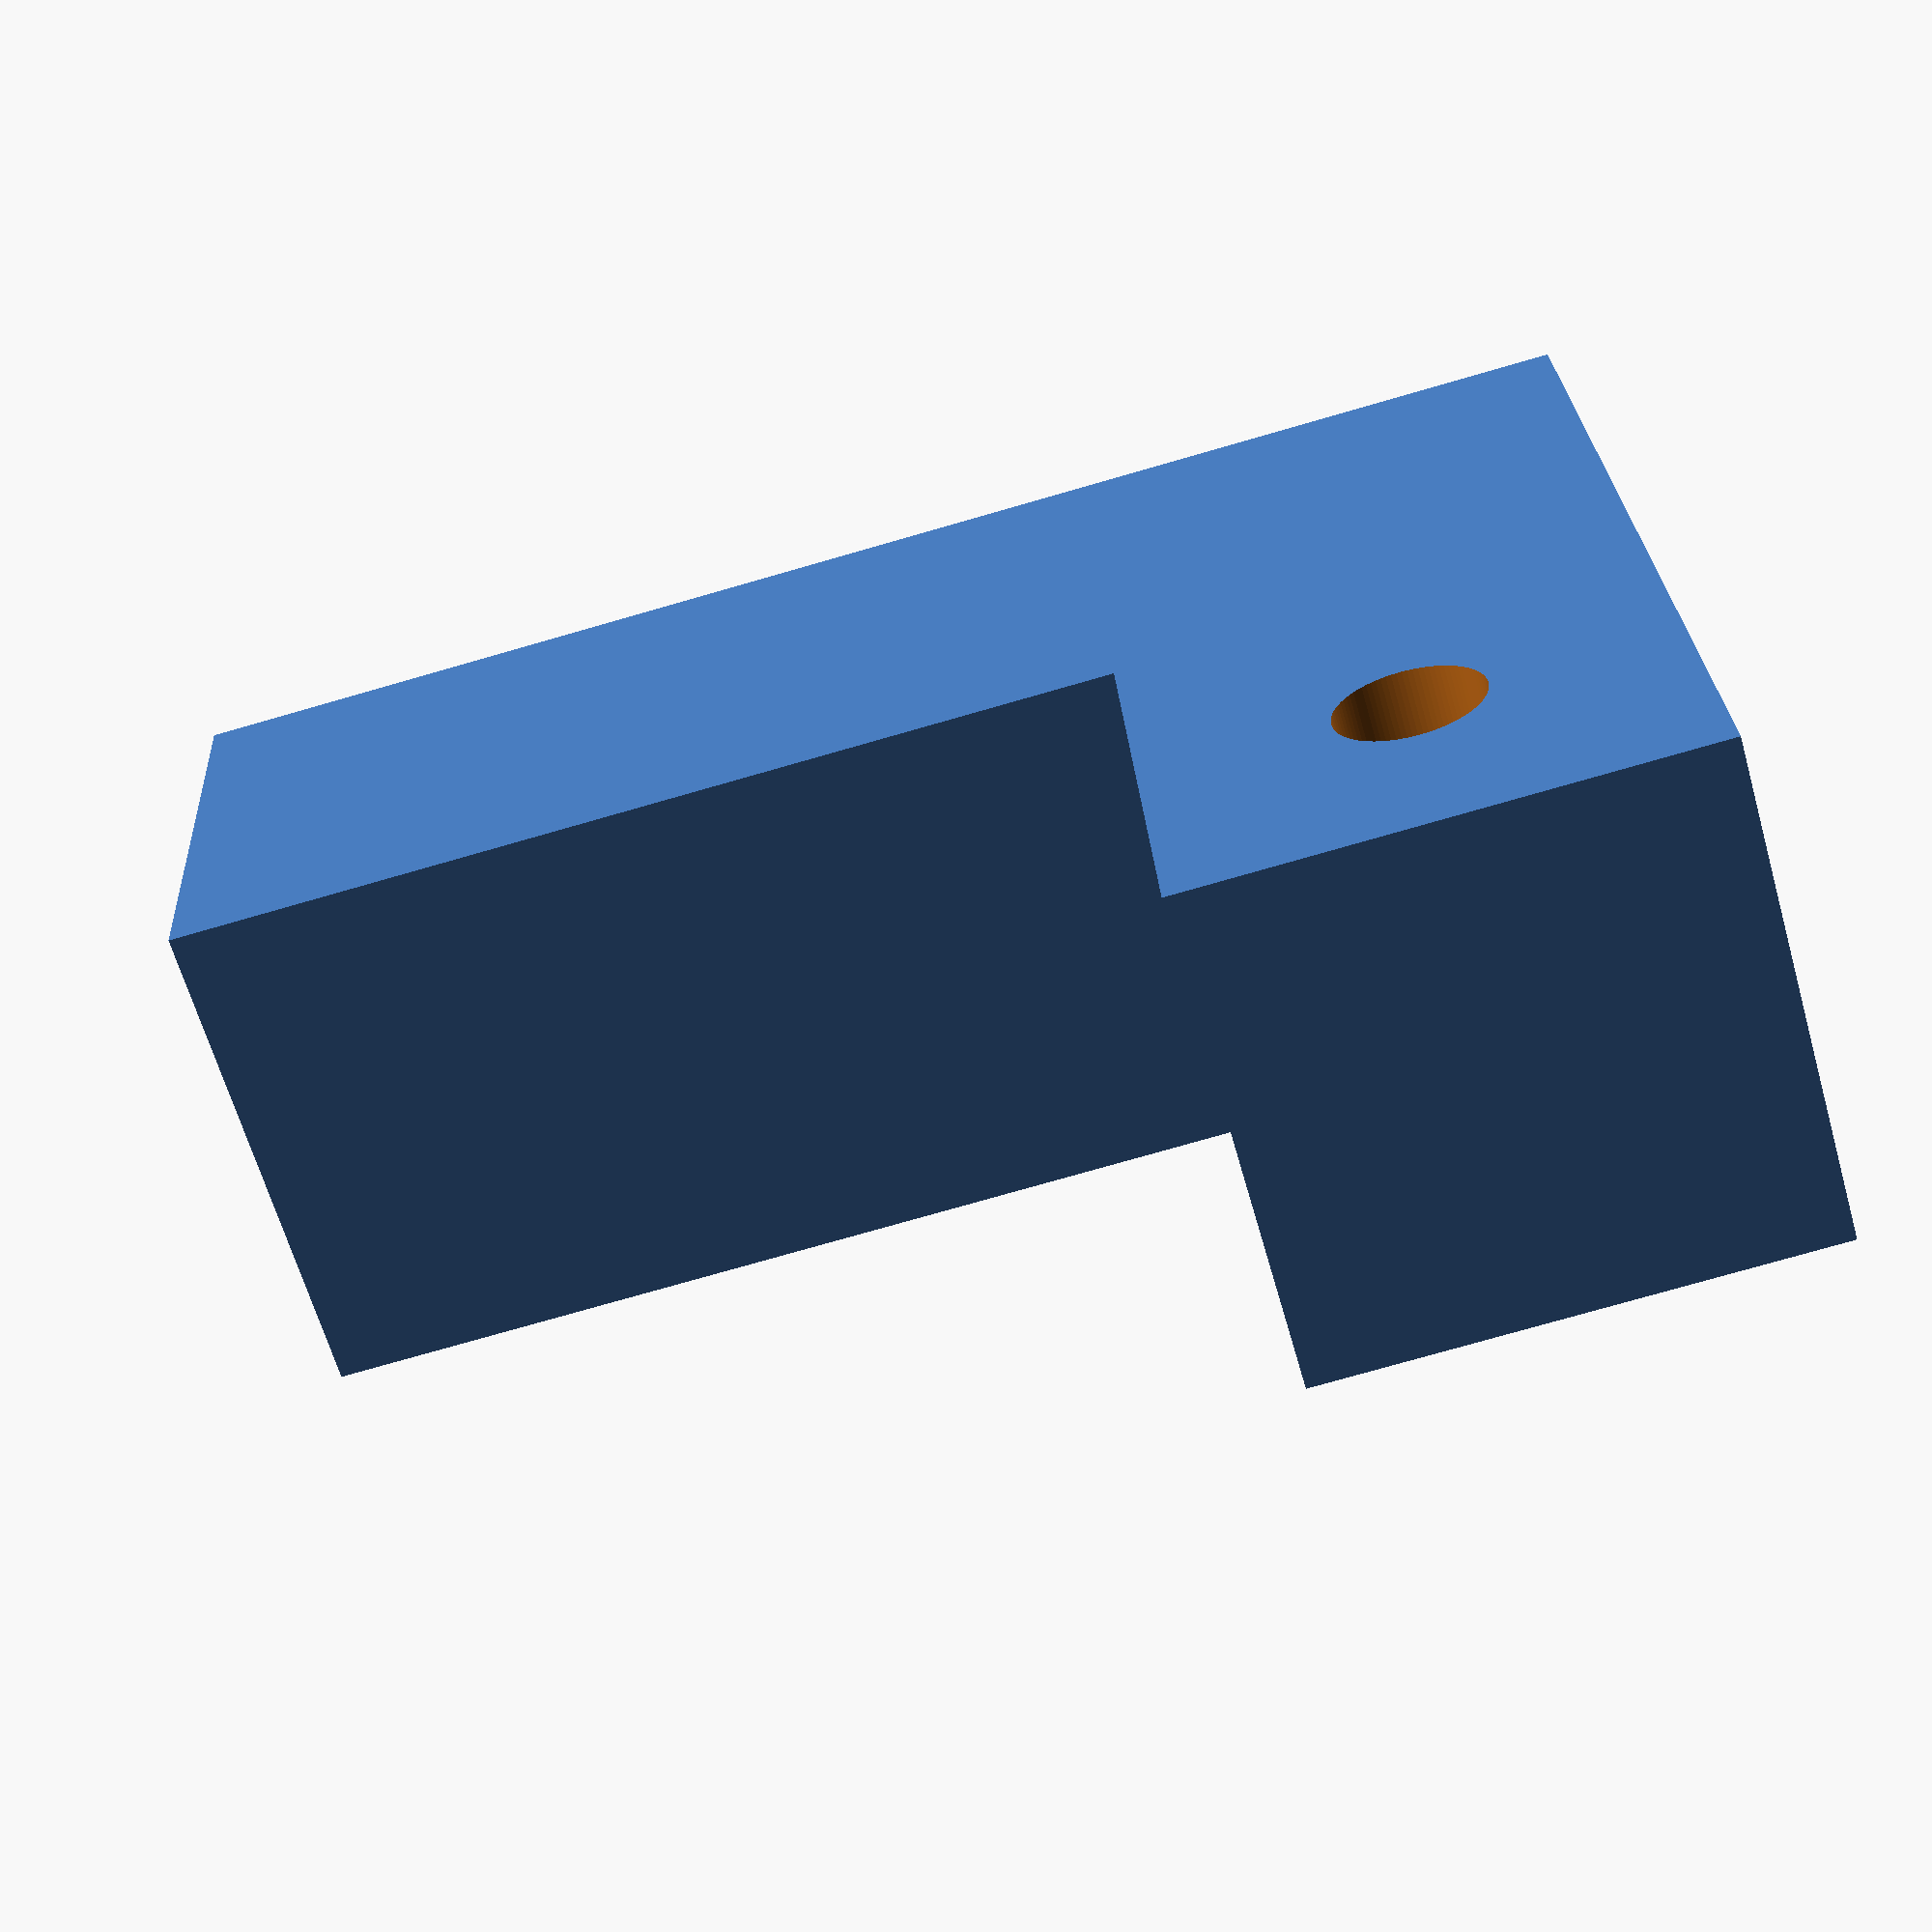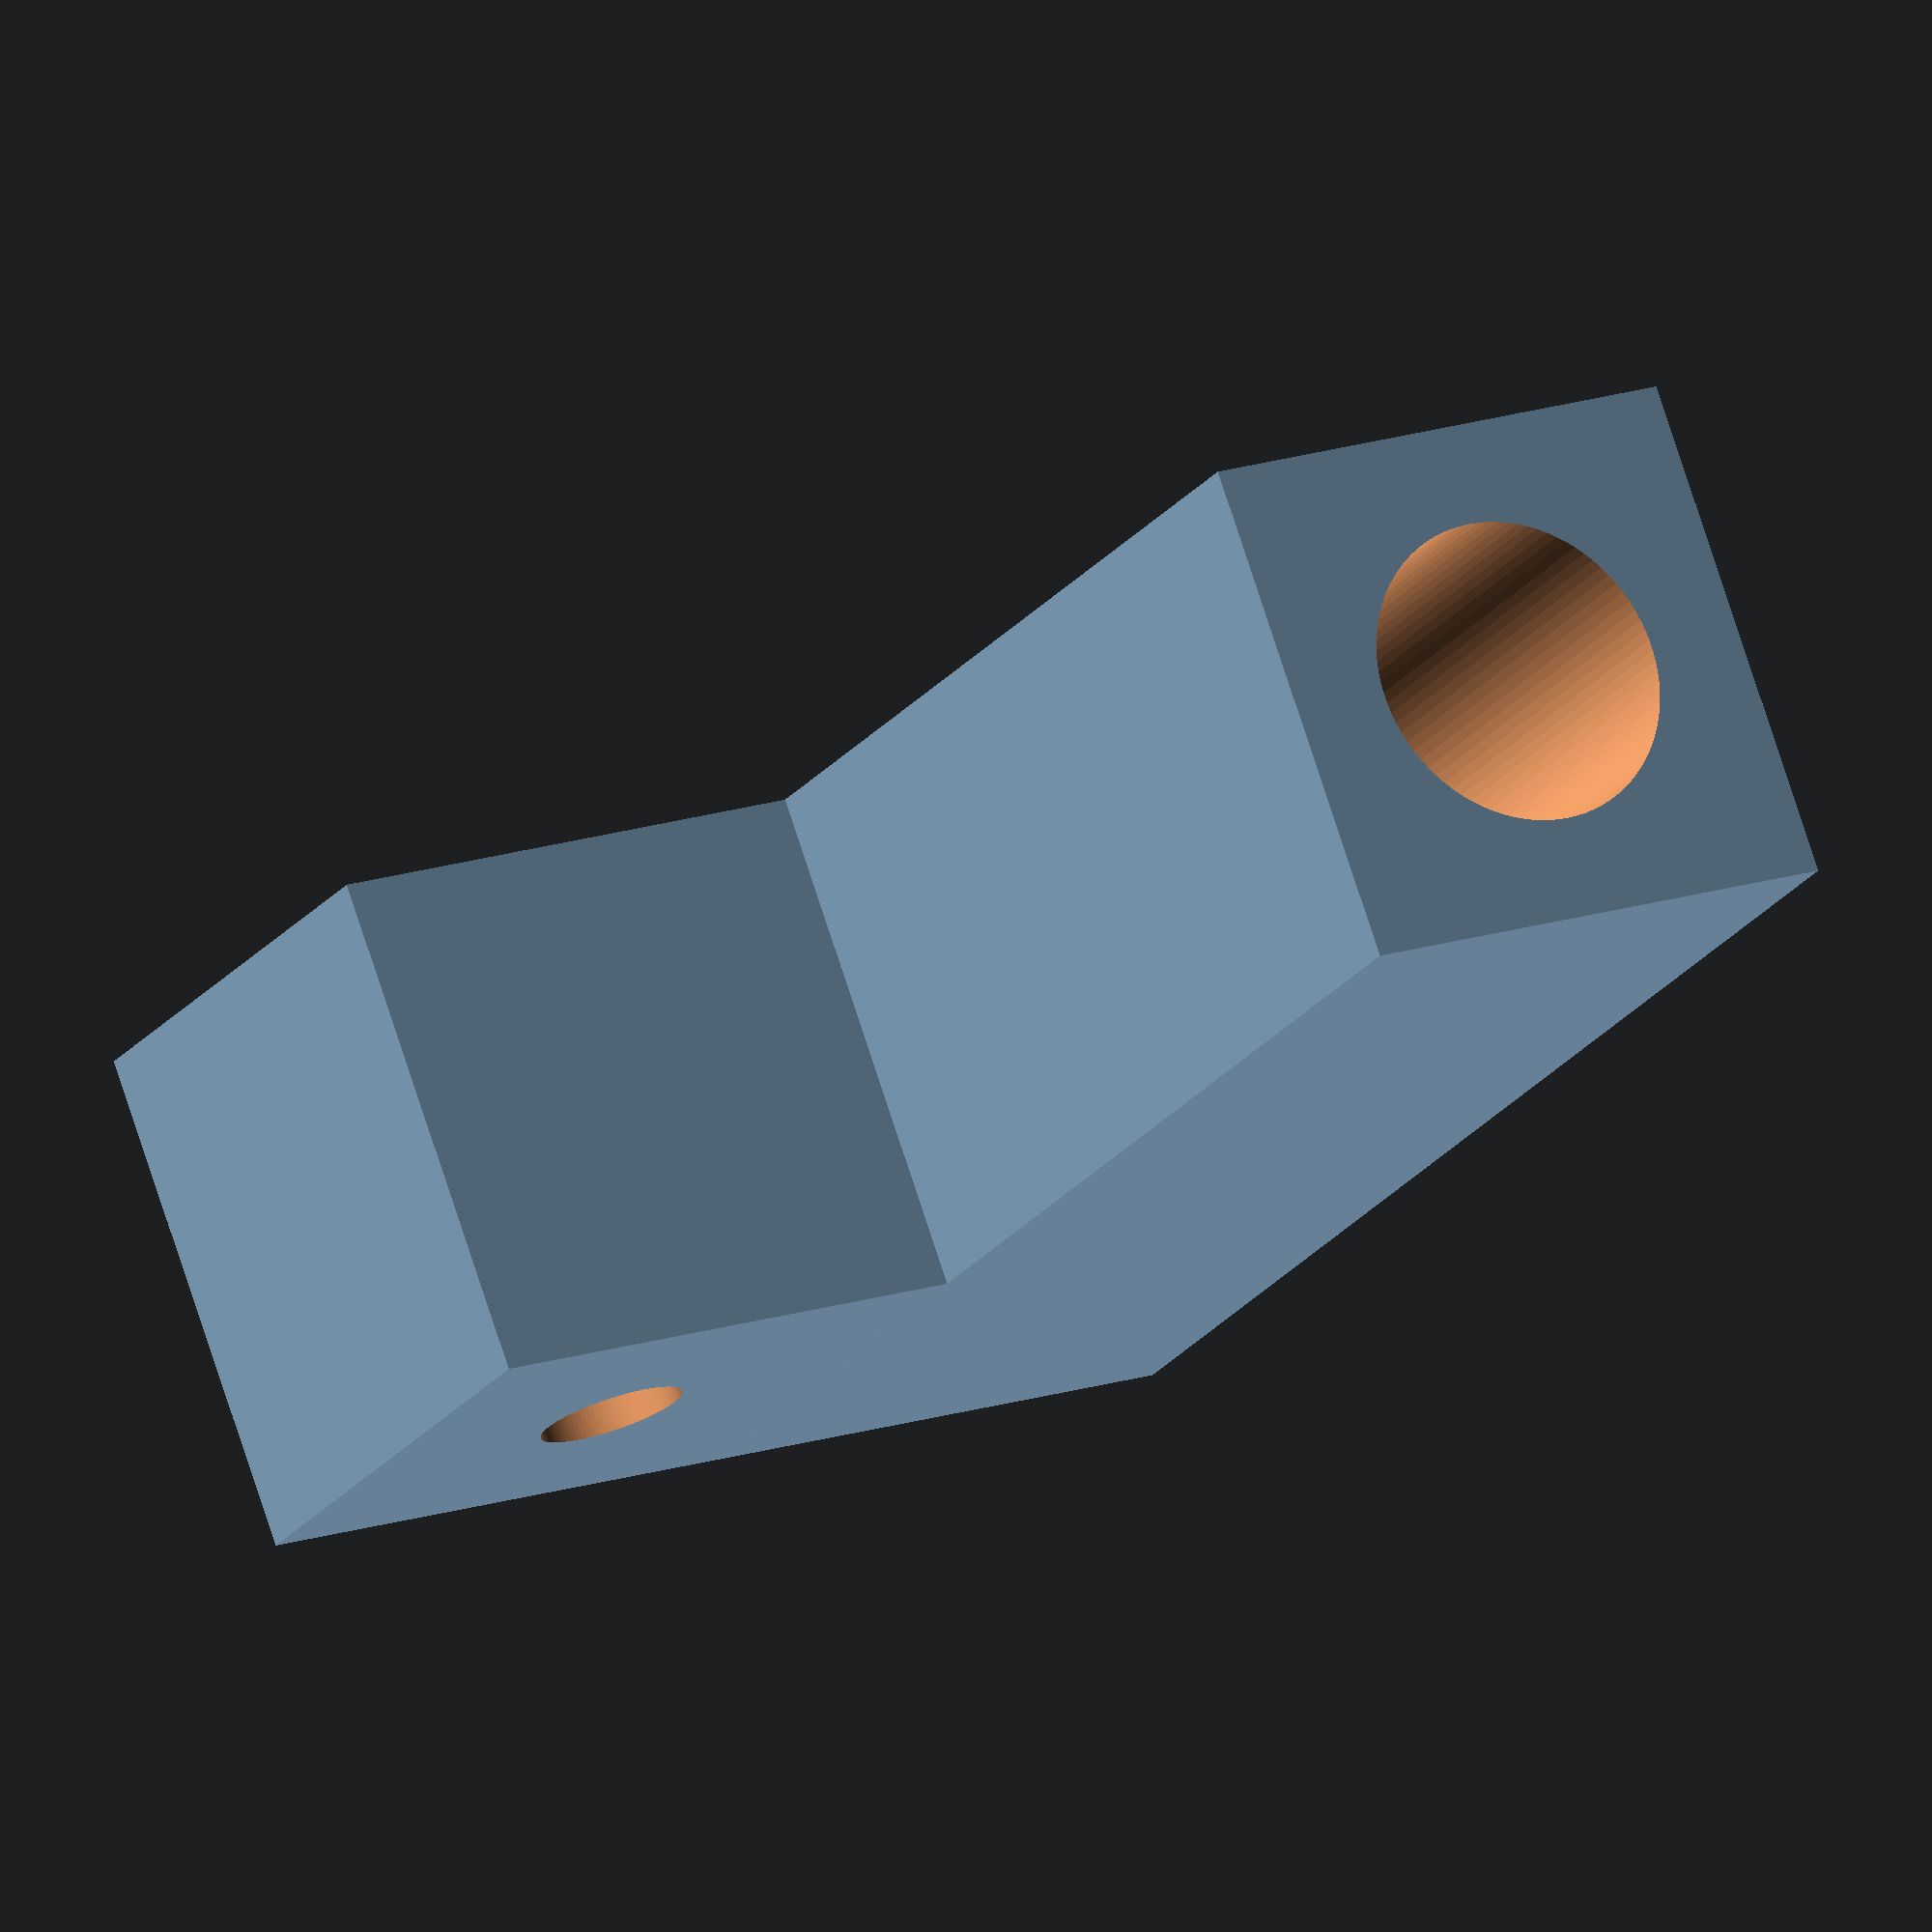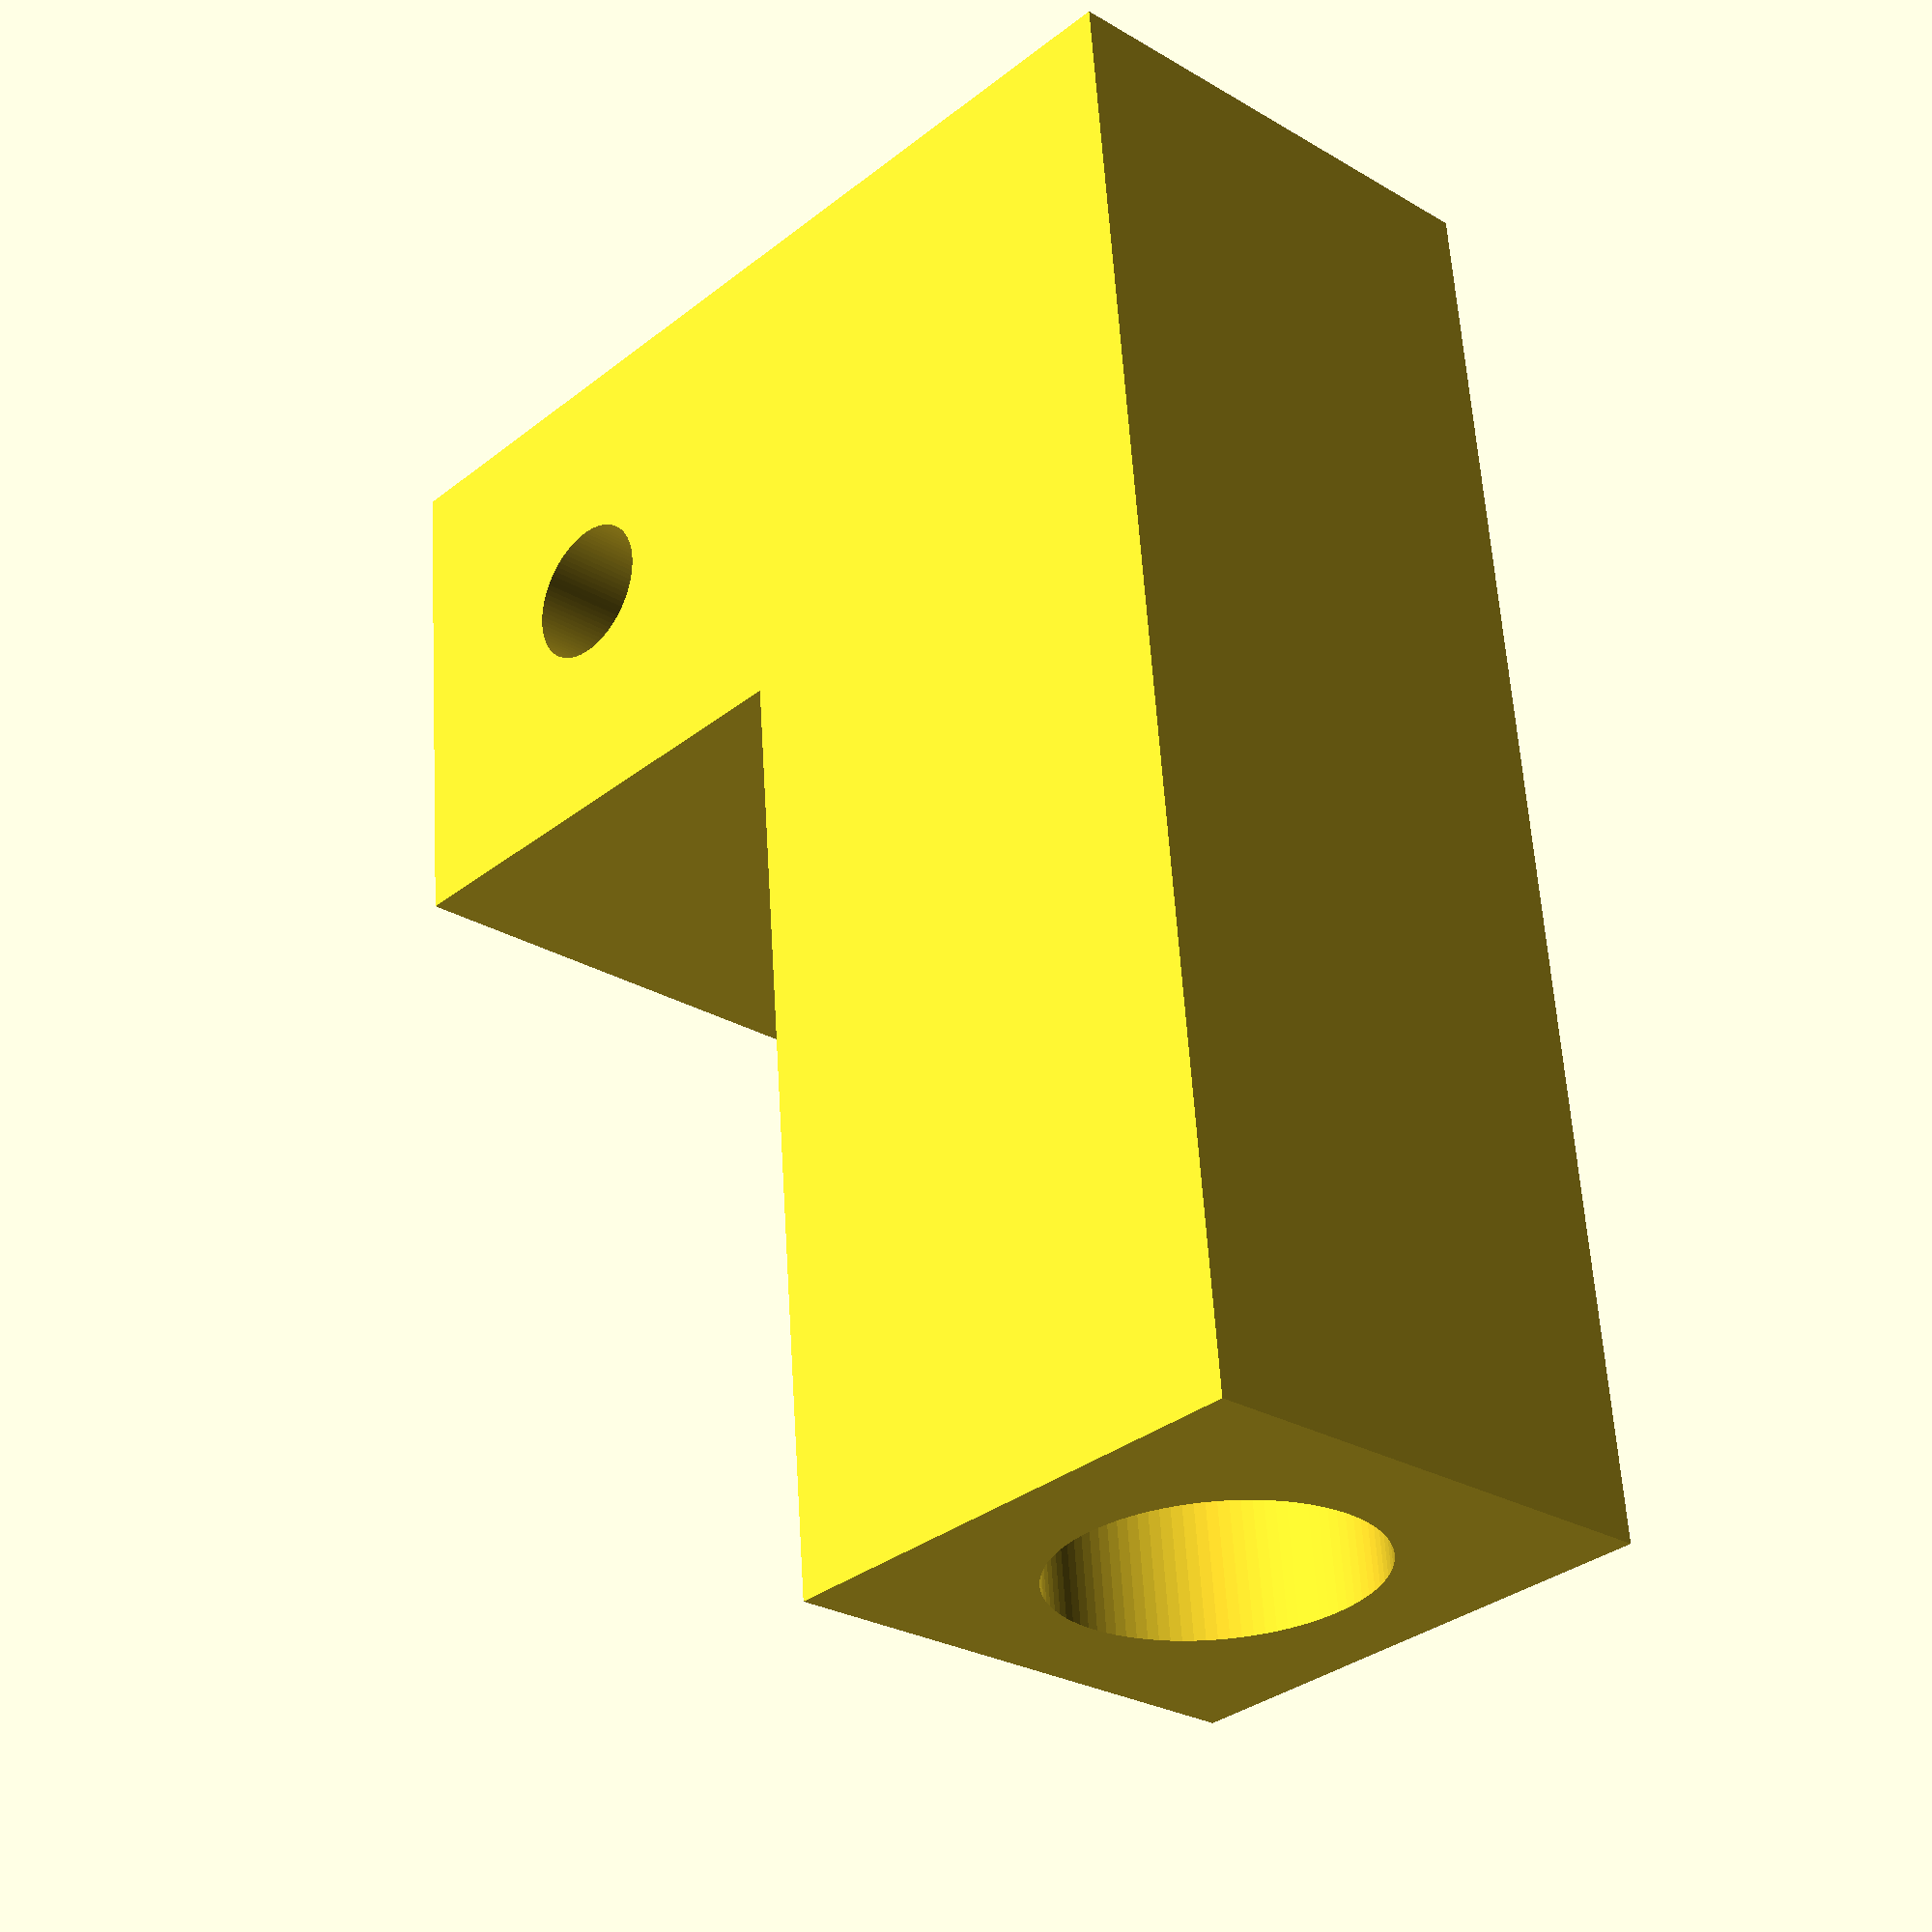
<openscad>

union() {
    difference() {
        cube([14, 14, 40]);
        translate([14/2, 14/2, -1])
        cylinder(d=8.5, h=60, $fn=90);
    }
    translate([0, -14, 0]) {
        difference() {
            cube([14, 14, 14]);
            translate([-1, 14/2, 14/2]) {
                rotate([0, 90, 0]) {
                    cylinder(d=4, h=20, $fn=90);
                }
            }
        }
    }
}

</openscad>
<views>
elev=255.0 azim=191.0 roll=73.9 proj=p view=wireframe
elev=202.2 azim=249.7 roll=206.5 proj=o view=solid
elev=300.0 azim=43.1 roll=356.5 proj=p view=solid
</views>
